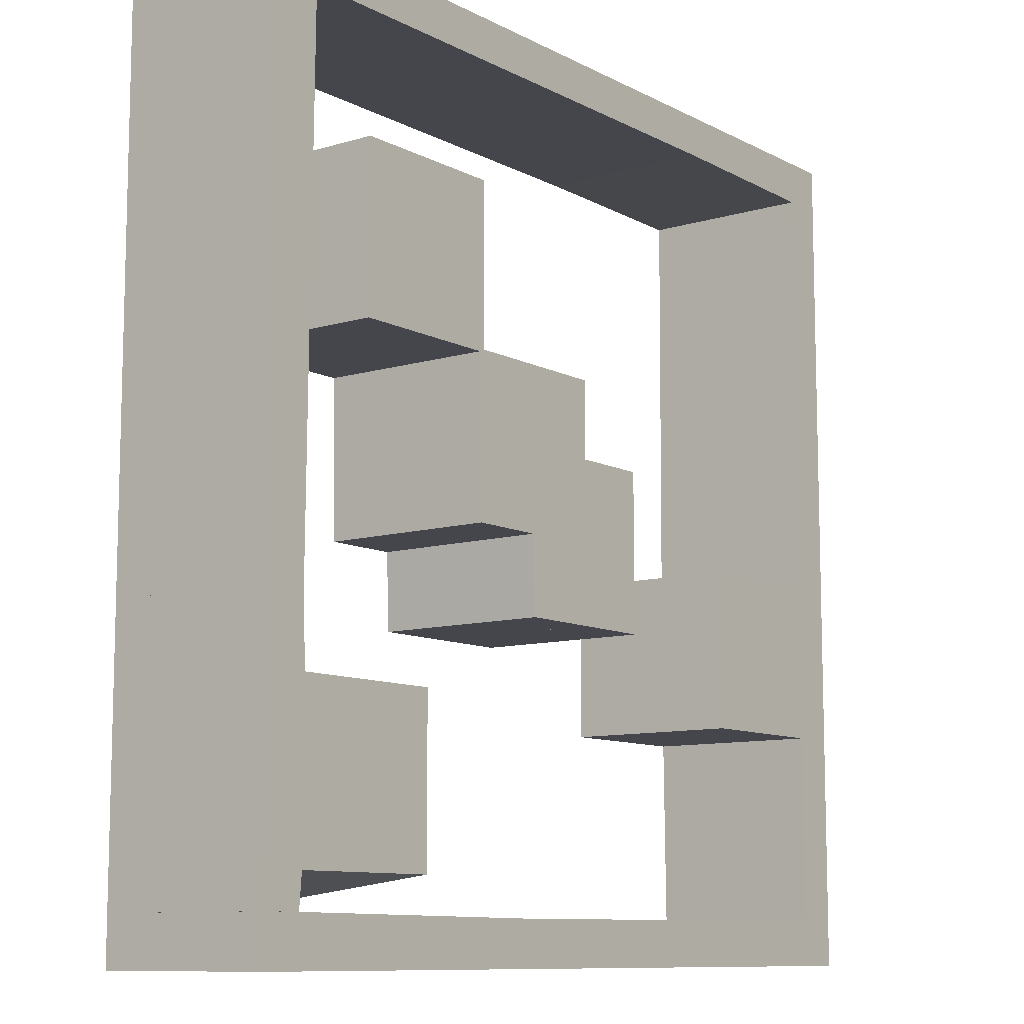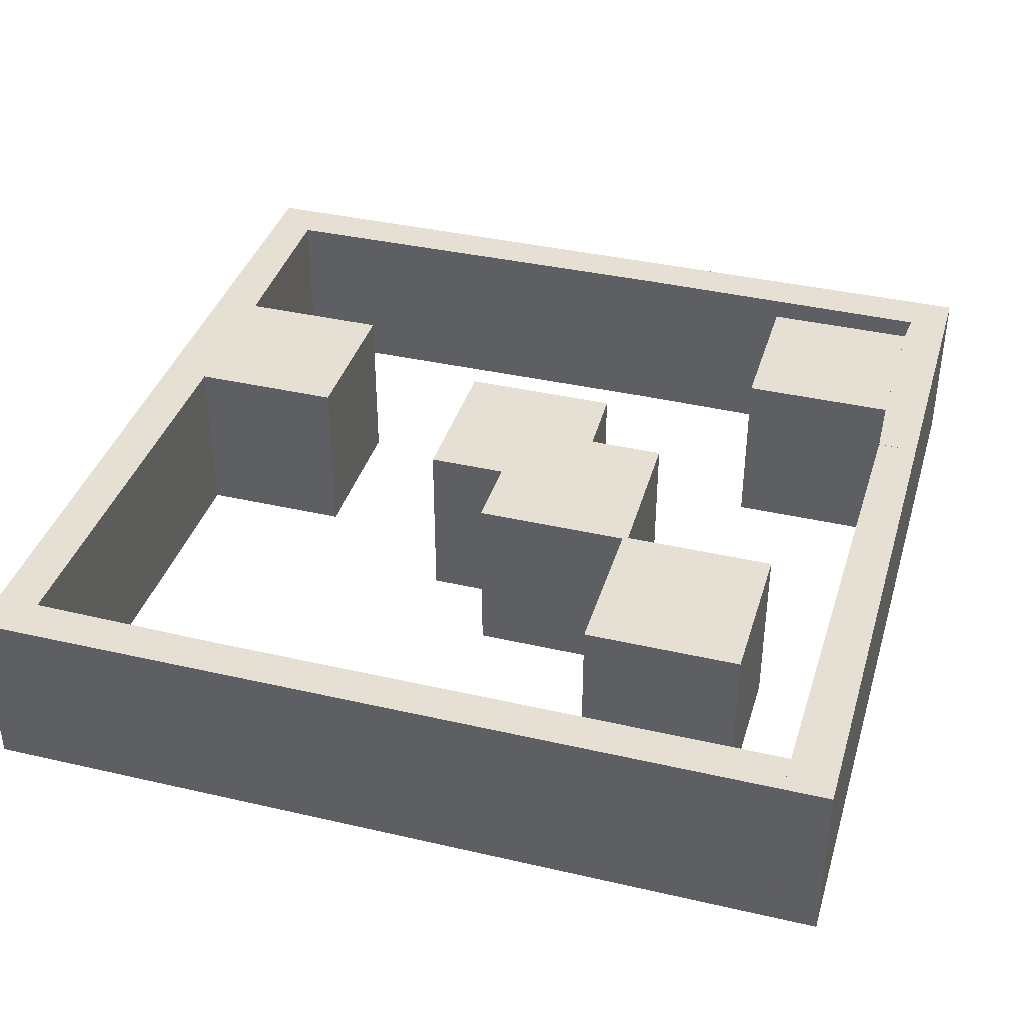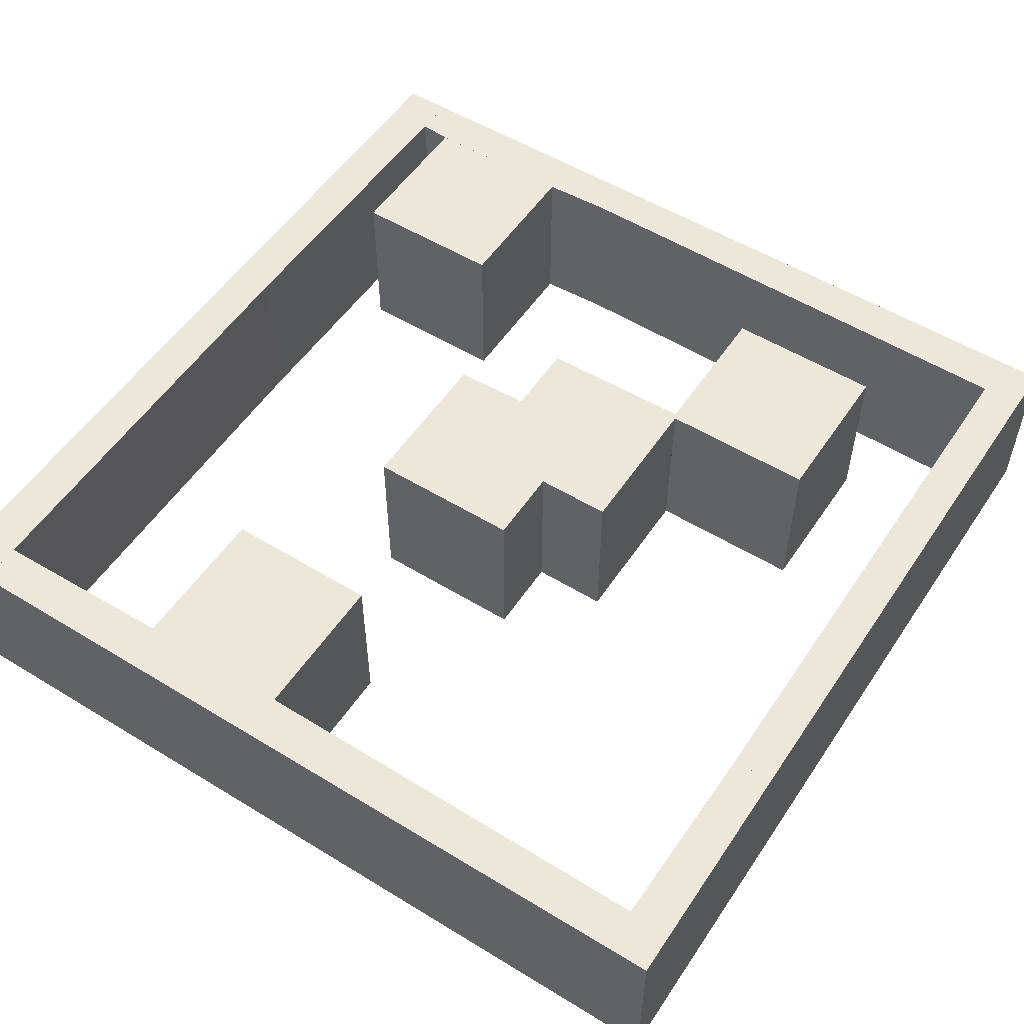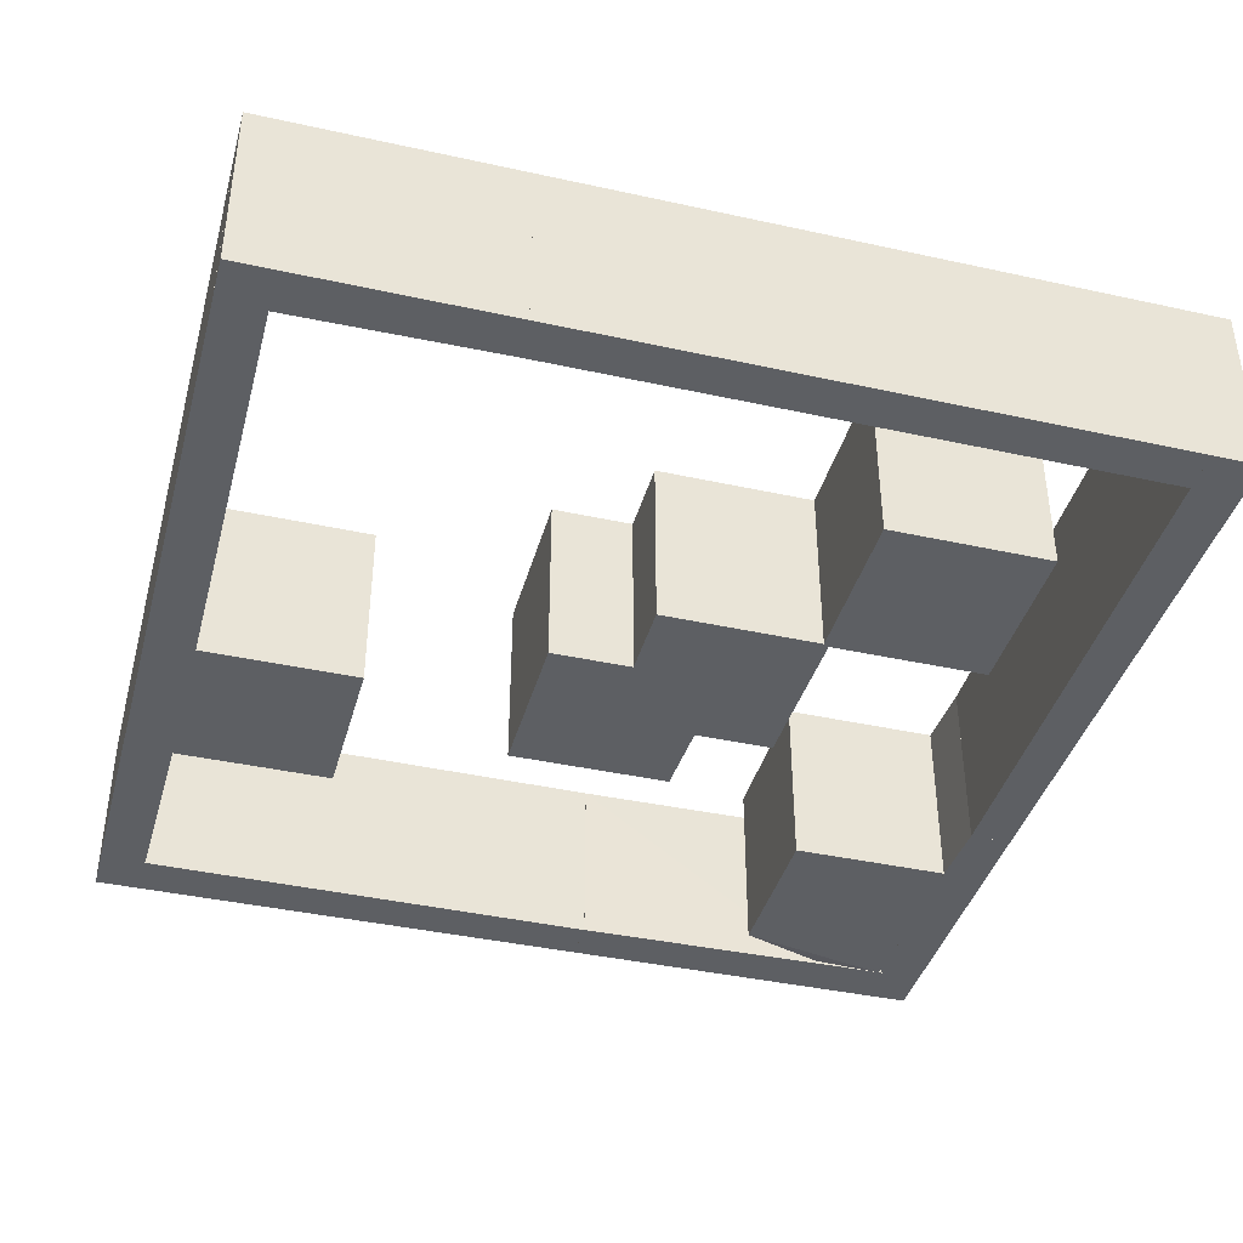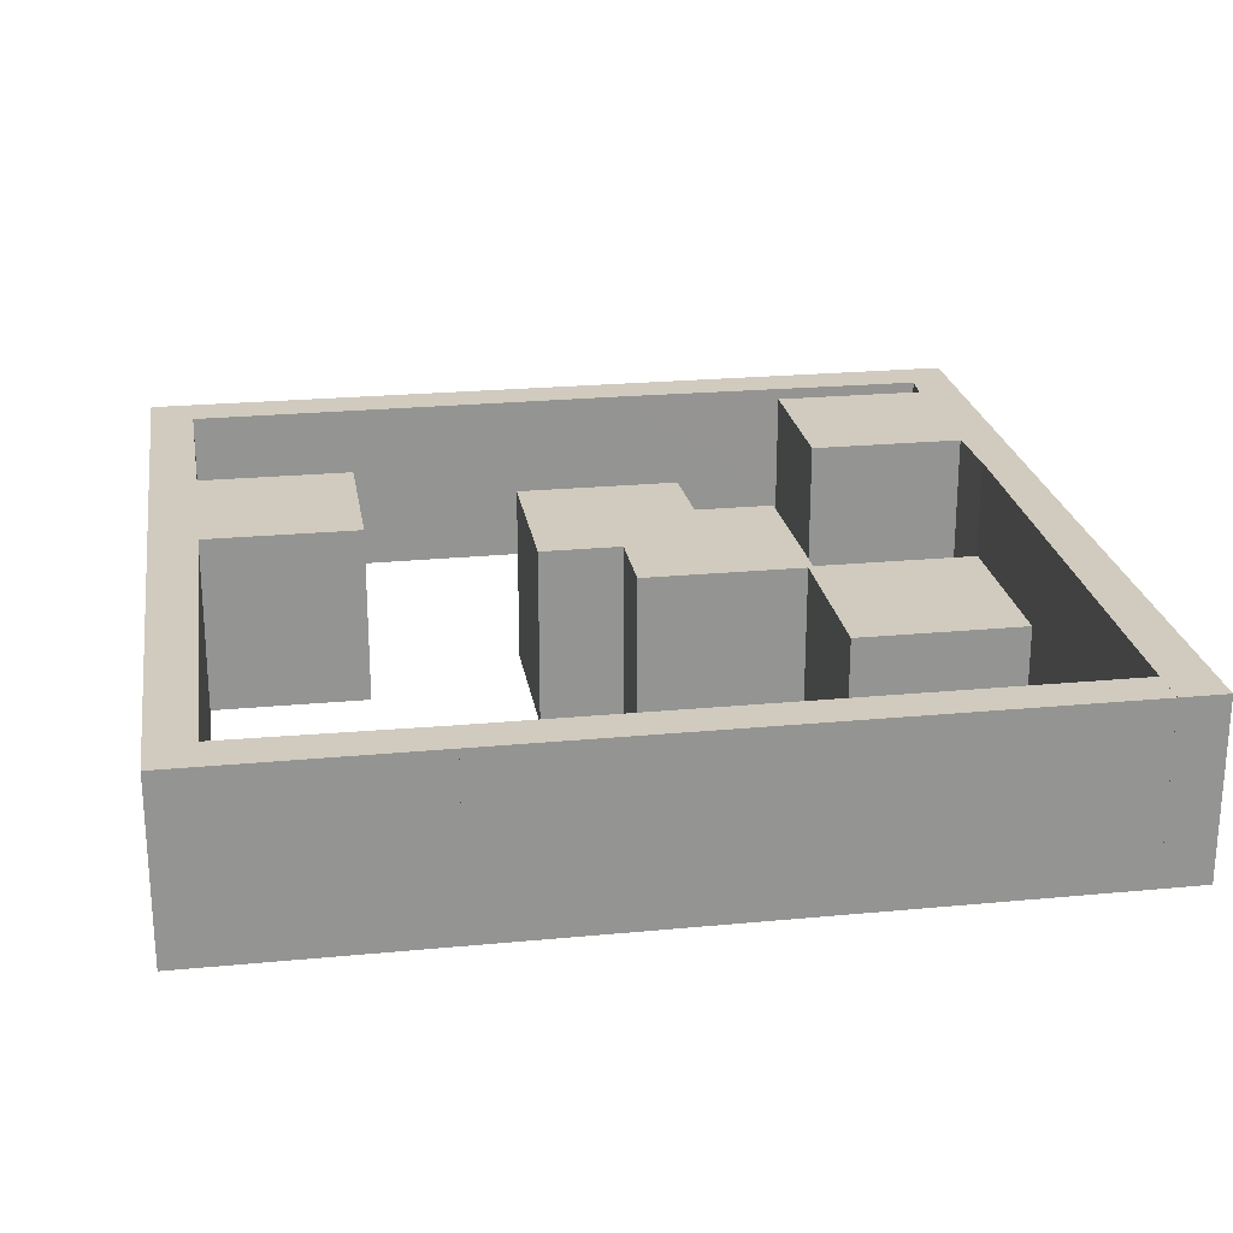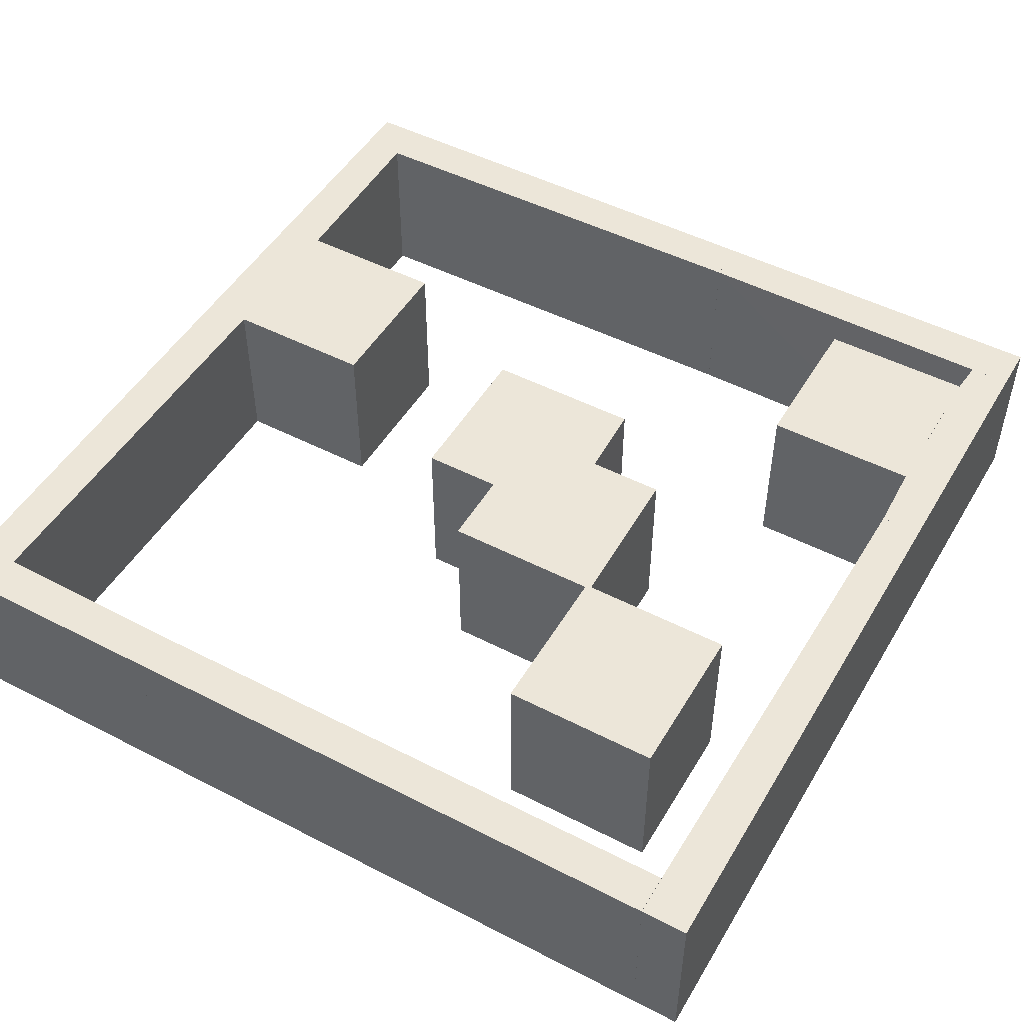
<metadata>
{"format":"obj","ext":"obj","renderer":"f3d","projection":"perspective","resolution":1024,"background":"white","views":[{"elev":-10.0,"azim":-52.5,"up":"+Y"},{"elev":38.2,"azim":-163.7,"up":"+Z"},{"elev":53.7,"azim":123.1,"up":"+Z"},{"elev":-40.1,"azim":164.8,"up":"+Z"},{"elev":23.4,"azim":170.9,"up":"+Z"},{"elev":49.3,"azim":-150.3,"up":"+Z"}]}
</metadata>
<code>
o convex_0
v 1.002 0.05238 0.2016
v 0.4239 -0.001587 -0.001567
v 0.4239 -0.001587 0.2016
v 1.002 -0.001577 0.2016
v 0.9508 0.05238 -0.001567
v 0.4239 0.04921 0.2016
v 1.002 -0.001577 -0.001567
v 0.4239 0.04921 -0.001567
v 1.002 0.05238 -0.001567
v 0.9508 0.05238 0.2016
f 6 1 10
f 3 2 4
f 1 3 4
f 3 1 6
f 2 3 6
f 4 2 7
f 1 4 7
f 2 5 7
f 5 2 8
f 2 6 8
f 6 5 8
f 5 1 9
f 1 7 9
f 7 5 9
f 1 5 10
f 5 6 10
o convex_1
v 0.4238 0.04921 0.2016
v -0.001587 -0.001577 -0.001567
v -0.001587 -0.001577 0.2016
v -0.001587 0.05238 -0.001567
v 0.4238 -0.001587 -0.001567
v -0.001587 0.05238 0.2016
v 0.4238 -0.001587 0.2016
v 0.4238 0.04921 -0.001567
v 0.1317 0.05238 -0.001567
v 0.04605 0.05238 0.2016
f 19 16 20
f 12 13 14
f 13 12 15
f 12 14 15
f 13 11 16
f 14 13 16
f 11 13 17
f 15 11 17
f 13 15 17
f 11 15 18
f 15 14 18
f 14 16 19
f 11 18 19
f 18 14 19
f 16 11 20
f 11 19 20
o convex_2
v 0.001588 0.354 -0.001567
v 0.05238 1.002 0.2016
v -0.001582 1.002 0.2016
v 0.001588 0.354 0.2016
v 0.05238 1.002 -0.001567
v 0.04603 0.354 0.2016
v -0.001582 1.002 -0.001567
v 0.04603 0.354 -0.001567
v -0.001582 0.354 0.2016
v -0.001582 0.354 -0.001567
v 0.05238 0.9539 0.2016
v 0.05238 0.9539 -0.001567
f 25 31 32
f 22 23 24
f 23 22 25
f 22 24 26
f 24 21 26
f 25 21 27
f 23 25 27
f 21 25 28
f 26 21 28
f 24 23 29
f 21 24 29
f 23 27 29
f 29 27 30
f 27 21 30
f 21 29 30
f 25 22 31
f 22 26 31
f 26 28 31
f 31 28 32
f 28 25 32
o convex_3
v 0.0492 0.05879 -0.001567
v 0.04603 0.354 0.2016
v 0.04603 0.354 -0.001567
v -0.001587 0.05241 0.2016
v -0.001587 0.354 -0.001567
v -0.001587 0.05241 -0.001567
v 0.04603 0.05241 0.2016
v -0.001587 0.354 0.2016
v 0.04921 0.2746 0.2016
v 0.04921 0.2746 -0.001567
v 0.0492 0.09052 0.2016
v 0.04603 0.05241 -0.001567
f 39 38 44
f 35 33 37
f 34 35 37
f 37 33 38
f 36 37 38
f 34 36 39
f 36 38 39
f 36 34 40
f 37 36 40
f 34 37 40
f 35 34 41
f 34 39 41
f 33 35 42
f 41 33 42
f 35 41 42
f 39 33 43
f 33 41 43
f 41 39 43
f 38 33 44
f 33 39 44
o convex_4
v 0.05238 0.05242 -0.001567
v 0.2302 0.2746 0.2016
v 0.2302 0.2746 -0.001567
v 0.04923 0.2746 0.2016
v 0.2302 0.09049 0.2016
v 0.04923 0.2746 -0.001567
v 0.04923 0.09051 0.2016
v 0.2302 0.09049 -0.001567
v 0.1318 0.05242 0.001595
v 0.04923 0.05875 -0.001567
f 45 51 54
f 46 47 48
f 47 46 49
f 46 48 49
f 47 45 50
f 48 47 50
f 48 50 51
f 49 48 51
f 45 47 52
f 47 49 52
f 52 49 53
f 51 45 53
f 49 51 53
f 45 52 53
f 50 45 54
f 51 50 54
o convex_5
v 0.7222 1.002 0.2016
v 0.05242 0.954 -0.001567
v 0.05242 0.954 0.2016
v 0.05242 1.002 -0.001567
v 0.7222 0.954 -0.001567
v 0.05242 1.002 0.2016
v 0.7222 0.954 0.2016
v 0.7222 1.002 -0.001567
f 59 58 62
f 56 57 58
f 57 56 59
f 56 58 59
f 57 55 60
f 58 57 60
f 55 58 60
f 55 57 61
f 59 55 61
f 57 59 61
f 58 55 62
f 55 59 62
o convex_6
v 0.4079 0.3635 -0.001567
v 0.5 0.6365 0.2016
v 0.5 0.6365 -0.001567
v 0.4048 0.6365 0.2016
v 0.5 0.3635 0.2016
v 0.4048 0.6365 -0.001567
v 0.5 0.3635 -0.001567
v 0.4079 0.3635 0.2016
v 0.4048 0.4524 0.2016
v 0.4048 0.4524 -0.001567
f 71 68 72
f 64 65 66
f 65 64 67
f 64 66 67
f 65 63 68
f 66 65 68
f 63 65 69
f 67 63 69
f 65 67 69
f 63 67 70
f 67 66 70
f 66 68 71
f 63 70 71
f 70 66 71
f 68 63 72
f 63 71 72
o convex_7
v 1.002 1.002 0.2016
v 0.7222 0.954 -0.001567
v 0.7222 0.954 0.2016
v 1.002 0.9508 -0.001567
v 0.7222 1.002 -0.001567
v 1.002 0.9508 0.2016
v 1.002 1.002 -0.001567
v 0.7222 1.002 0.2016
v 0.9508 0.9508 -0.001567
v 0.9508 0.9508 0.2016
f 75 81 82
f 74 75 77
f 76 74 77
f 73 75 78
f 76 73 78
f 73 76 79
f 77 73 79
f 76 77 79
f 75 73 80
f 73 77 80
f 77 75 80
f 75 74 81
f 74 76 81
f 76 78 81
f 81 78 82
f 78 75 82
o convex_8
v 0.319 0.8206 0.2016
v 0.1349 0.6333 -0.001567
v 0.3127 0.6333 -0.001567
v 0.1349 0.8206 -0.001567
v 0.1349 0.6333 0.2016
v 0.1349 0.8206 0.2016
v 0.319 0.8206 -0.001567
v 0.319 0.6365 0.2016
v 0.319 0.6365 -0.001567
v 0.3127 0.6333 0.2016
f 85 90 92
f 85 84 86
f 84 85 87
f 86 84 87
f 83 86 88
f 87 83 88
f 86 87 88
f 85 86 89
f 86 83 89
f 83 87 90
f 89 83 90
f 89 90 91
f 85 89 91
f 90 85 91
f 87 85 92
f 90 87 92
o convex_9
v 0.3127 0.6365 0.2016
v 0.3159 0.4524 -0.001567
v 0.4048 0.4524 -0.001567
v 0.3127 0.6365 -0.001567
v 0.4048 0.6365 0.2016
v 0.4048 0.4524 0.2016
v 0.4048 0.6365 -0.001567
v 0.3159 0.4524 0.2016
f 98 93 100
f 95 94 96
f 94 93 96
f 96 93 97
f 95 97 98
f 94 95 98
f 97 93 98
f 95 96 99
f 96 97 99
f 97 95 99
f 93 94 100
f 94 98 100
o convex_10
v 0.5921 0.5476 0.2016
v 0.5 0.3635 -0.001567
v 0.5921 0.3635 -0.001567
v 0.5 0.3635 0.2016
v 0.5 0.5476 -0.001567
v 0.5921 0.5476 -0.001567
v 0.5921 0.3635 0.2016
v 0.5 0.5476 0.2016
f 105 104 108
f 102 103 104
f 103 102 105
f 102 104 105
f 101 103 106
f 105 101 106
f 103 105 106
f 103 101 107
f 104 103 107
f 101 104 107
f 104 101 108
f 101 105 108
o convex_11
v 0.9476 0.4555 0.2016
v 0.7699 0.2714 -0.001567
v 0.7699 0.4555 -0.001567
v 0.9476 0.2714 -0.001567
v 0.7699 0.2714 0.2016
v 0.9476 0.4555 -0.001567
v 0.7699 0.4555 0.2016
v 0.9476 0.2714 0.2016
f 113 112 116
f 110 111 112
f 111 110 113
f 110 112 113
f 111 109 114
f 112 111 114
f 109 112 114
f 109 111 115
f 113 109 115
f 111 113 115
f 112 109 116
f 109 113 116
o convex_12
v 0.9508 0.05238 -0.001567
v 0.9984 0.9508 0.2016
v 0.9508 0.9508 0.2016
v 0.9984 0.9508 -0.001567
v 1.002 0.05238 0.2016
v 1.002 0.05238 -0.001567
v 0.9508 0.05238 0.2016
v 0.9508 0.9508 -0.001567
v 1.002 0.9507 -0.001567
v 0.9476 0.2714 0.2016
v 0.9476 0.4556 -0.001567
v 1.002 0.9507 0.2016
v 0.9476 0.4556 0.2016
v 0.9476 0.2714 -0.001567
f 126 127 130
f 119 118 120
f 118 119 121
f 117 120 122
f 121 117 122
f 117 121 123
f 121 119 123
f 119 120 124
f 120 117 124
f 120 118 125
f 122 120 125
f 121 122 125
f 117 123 126
f 123 119 126
f 124 117 127
f 119 124 127
f 118 121 128
f 125 118 128
f 121 125 128
f 126 119 129
f 119 127 129
f 127 126 129
f 117 126 130
f 127 117 130

</code>
